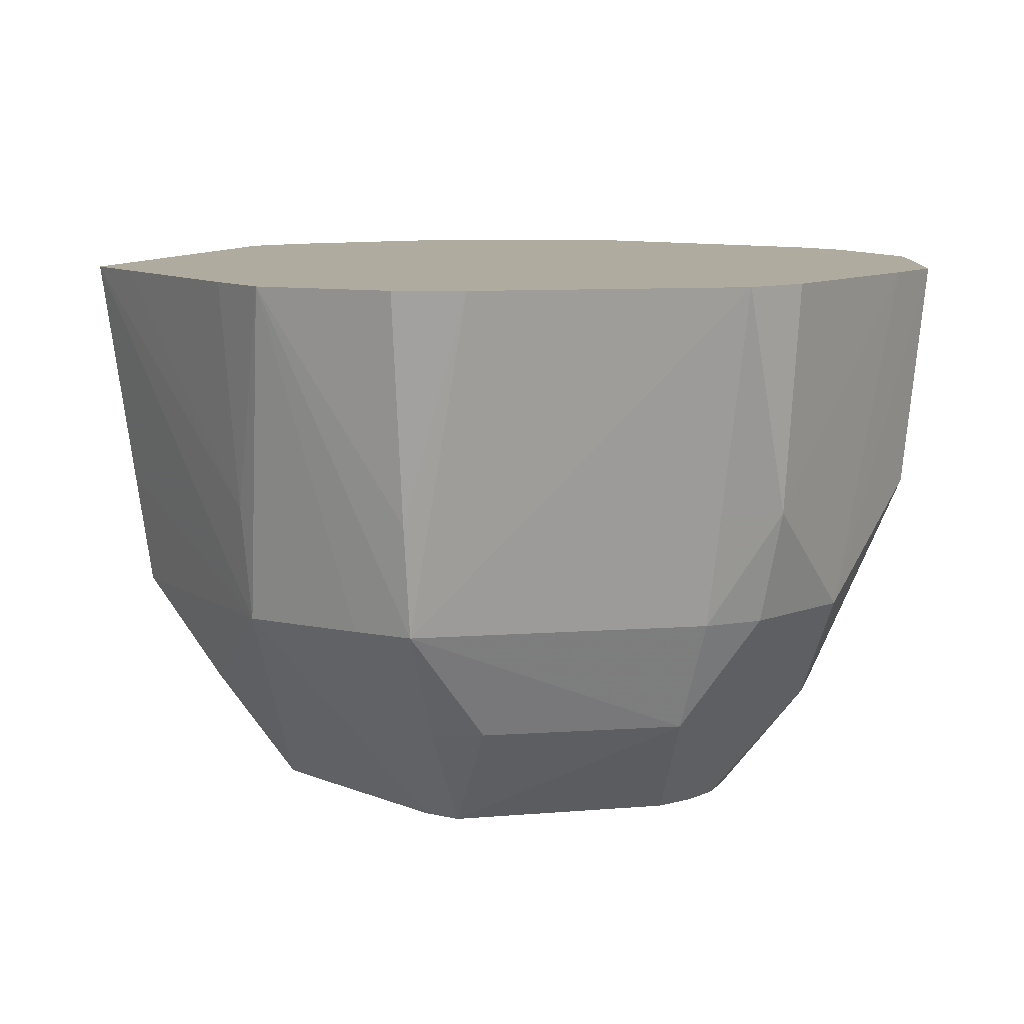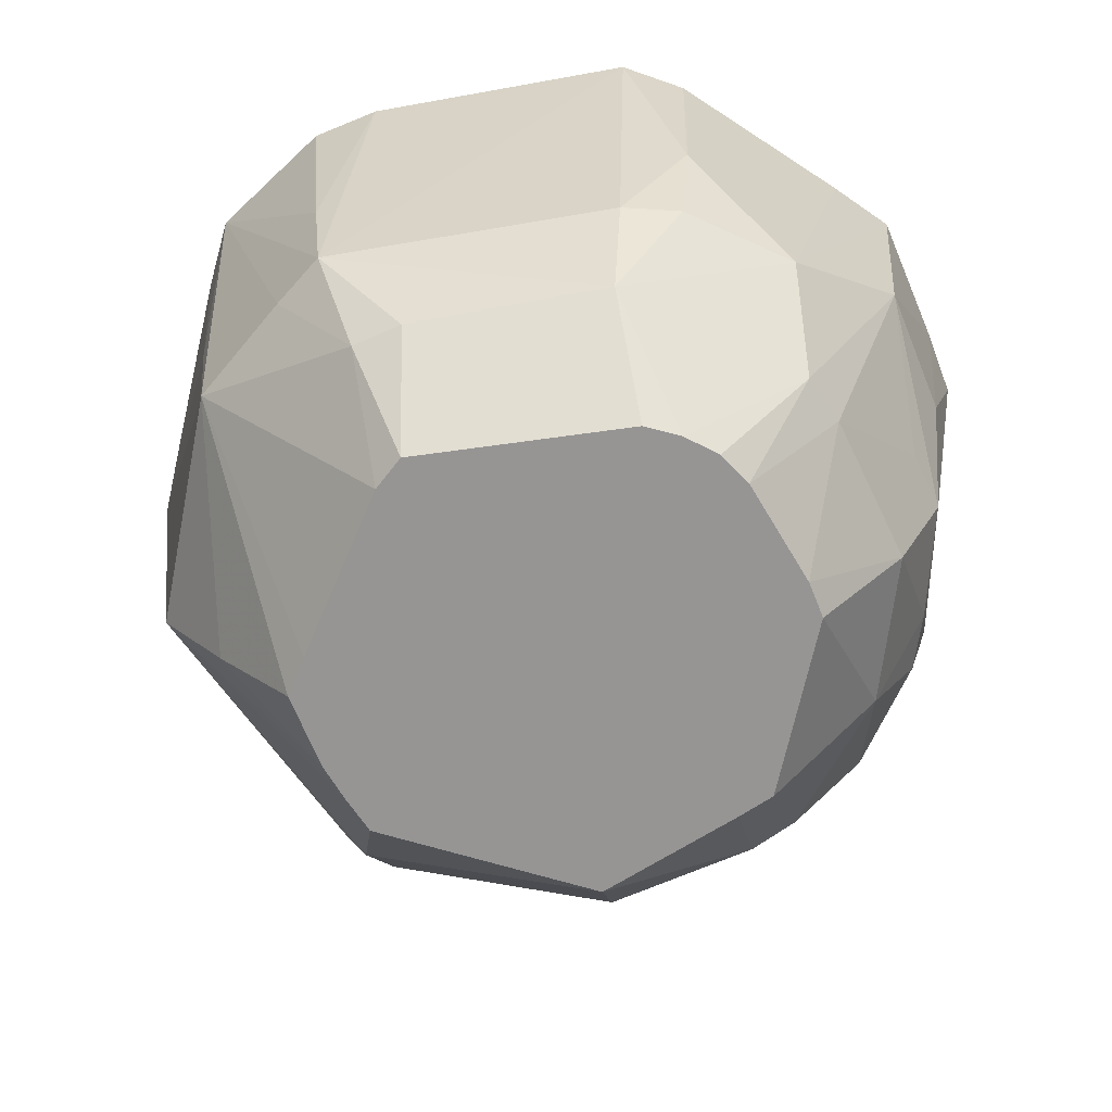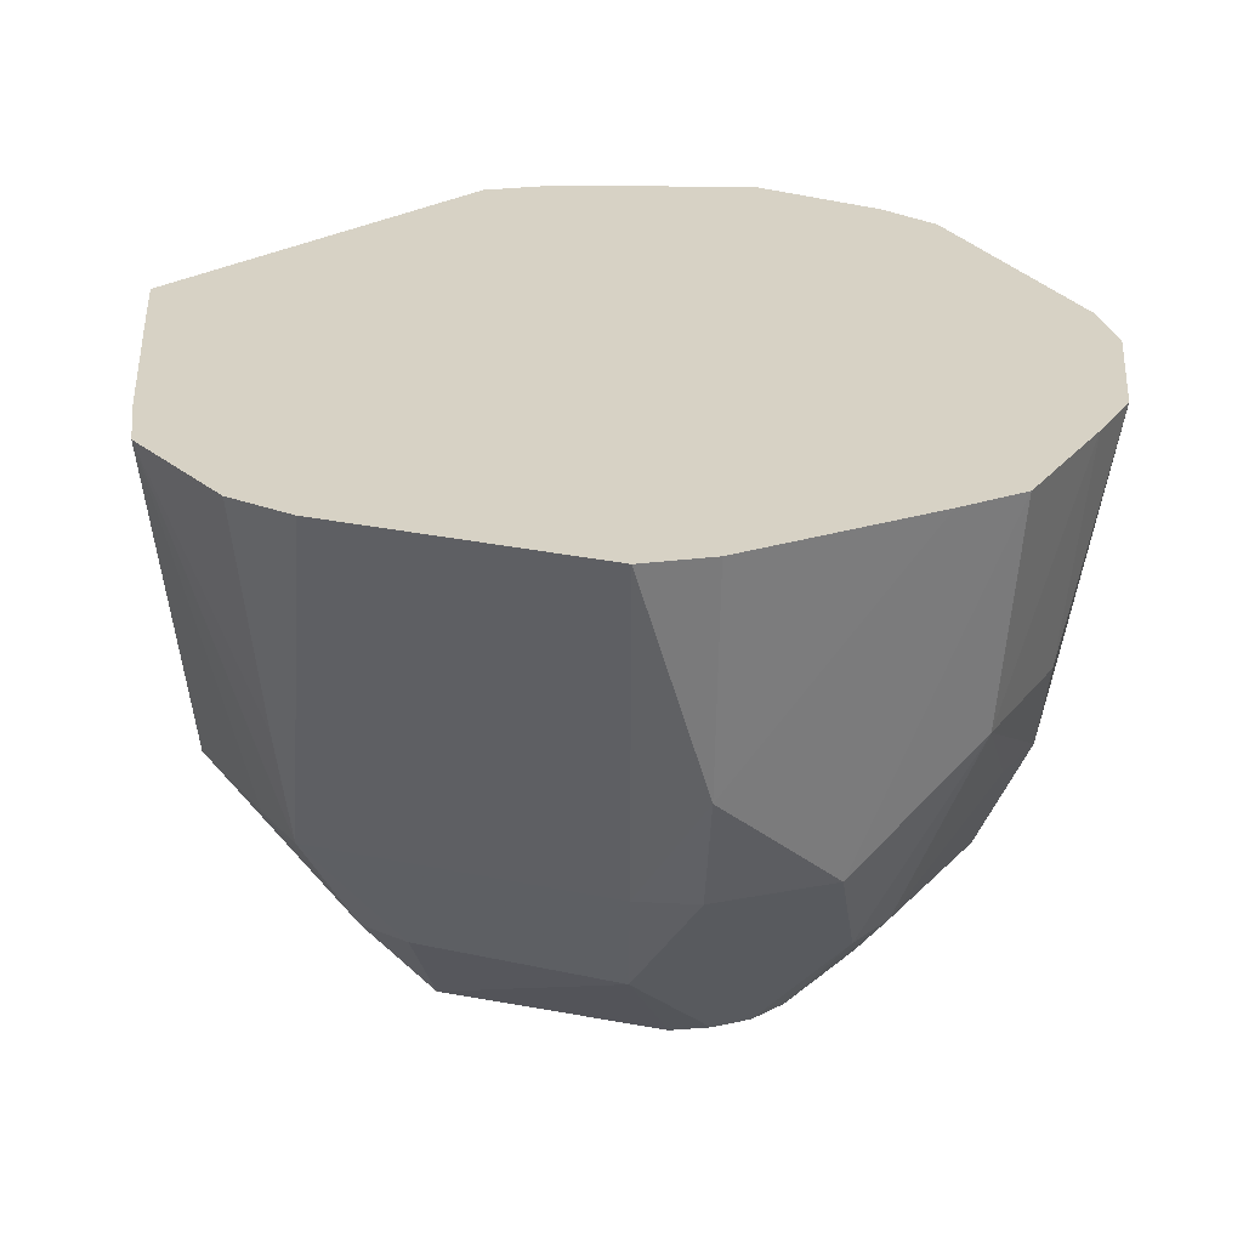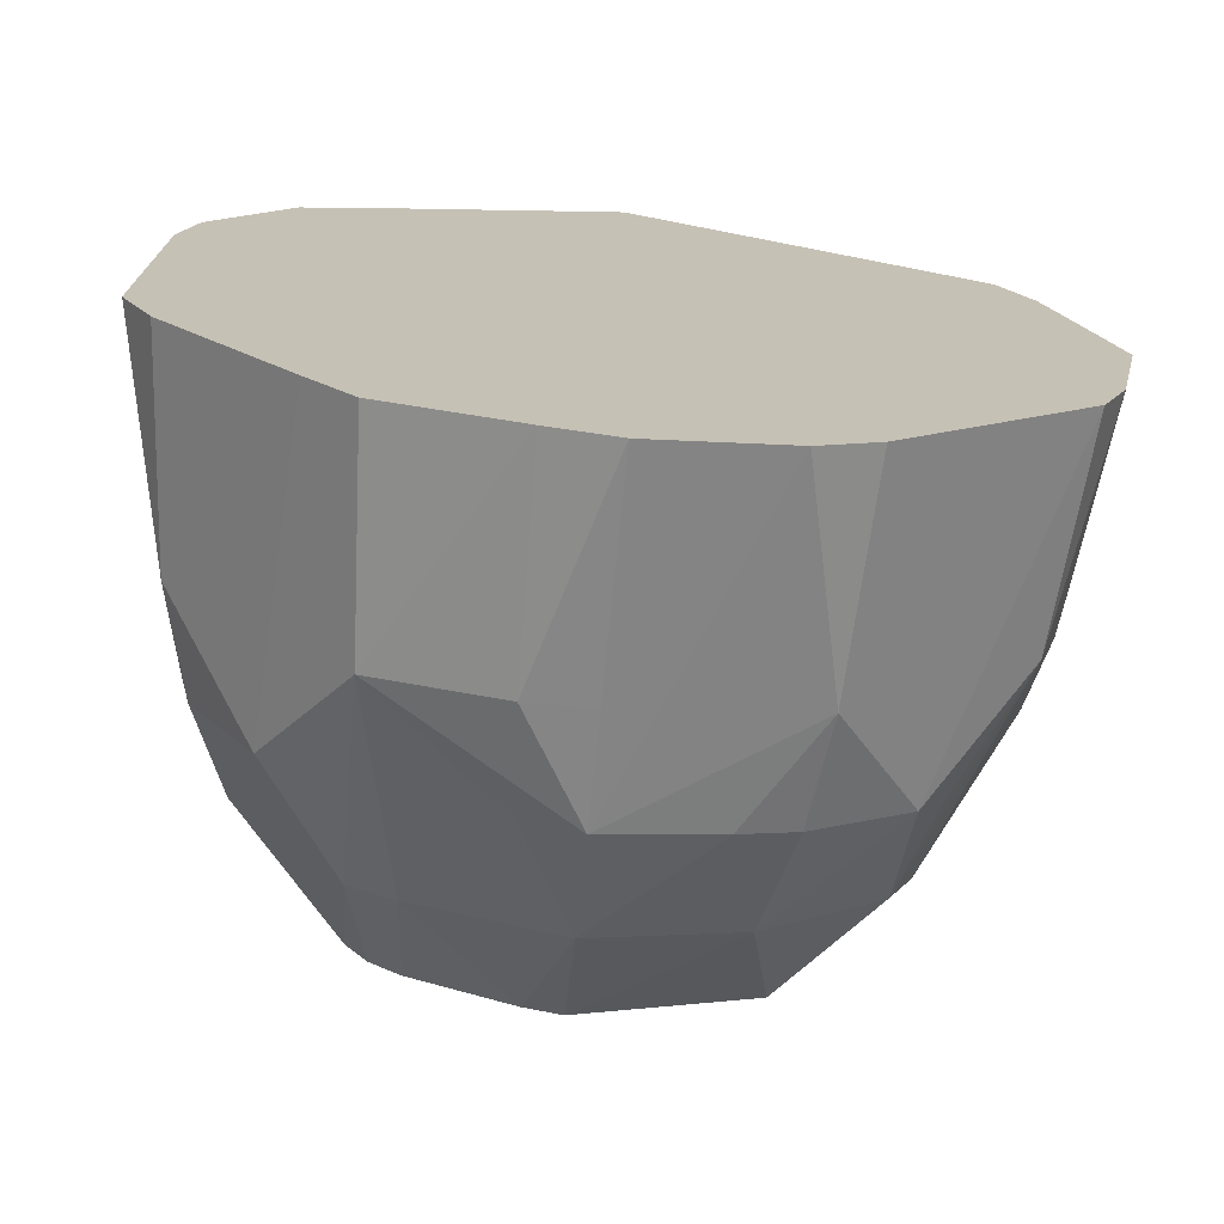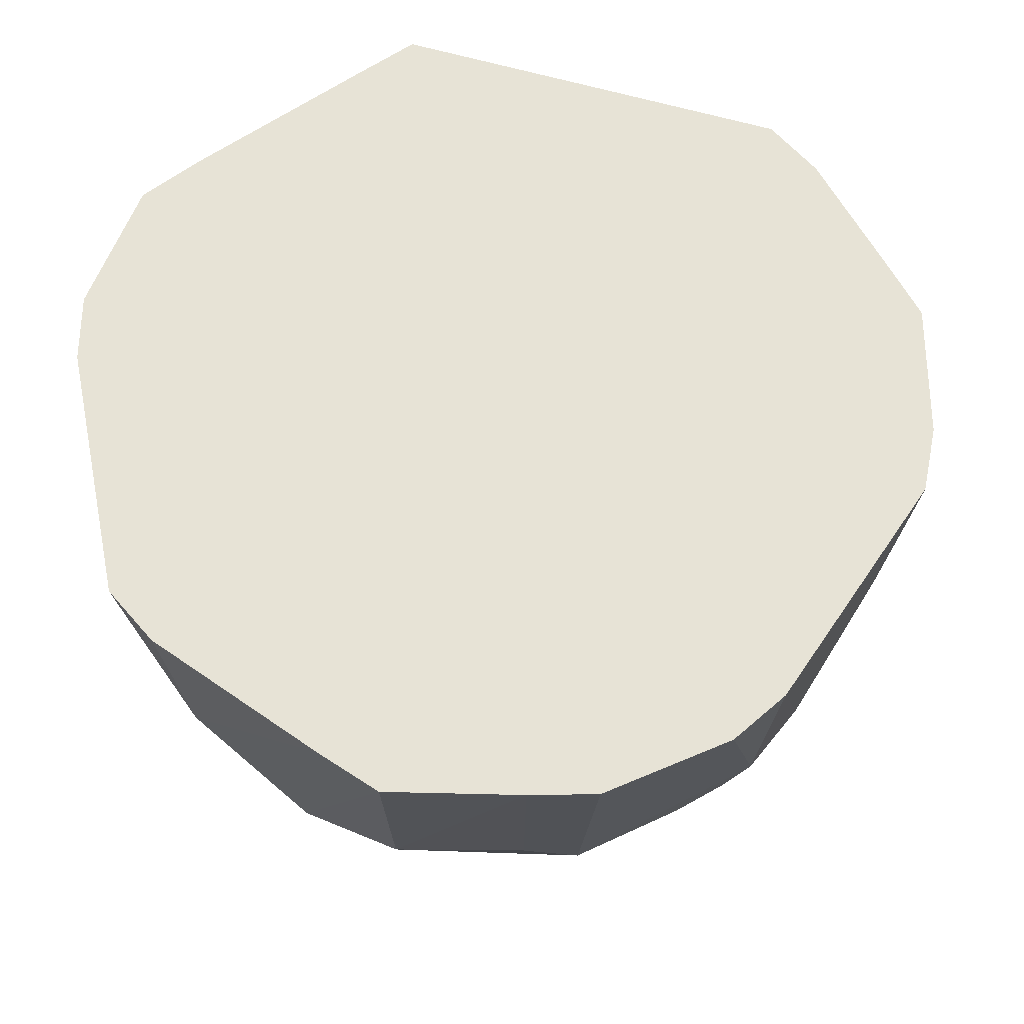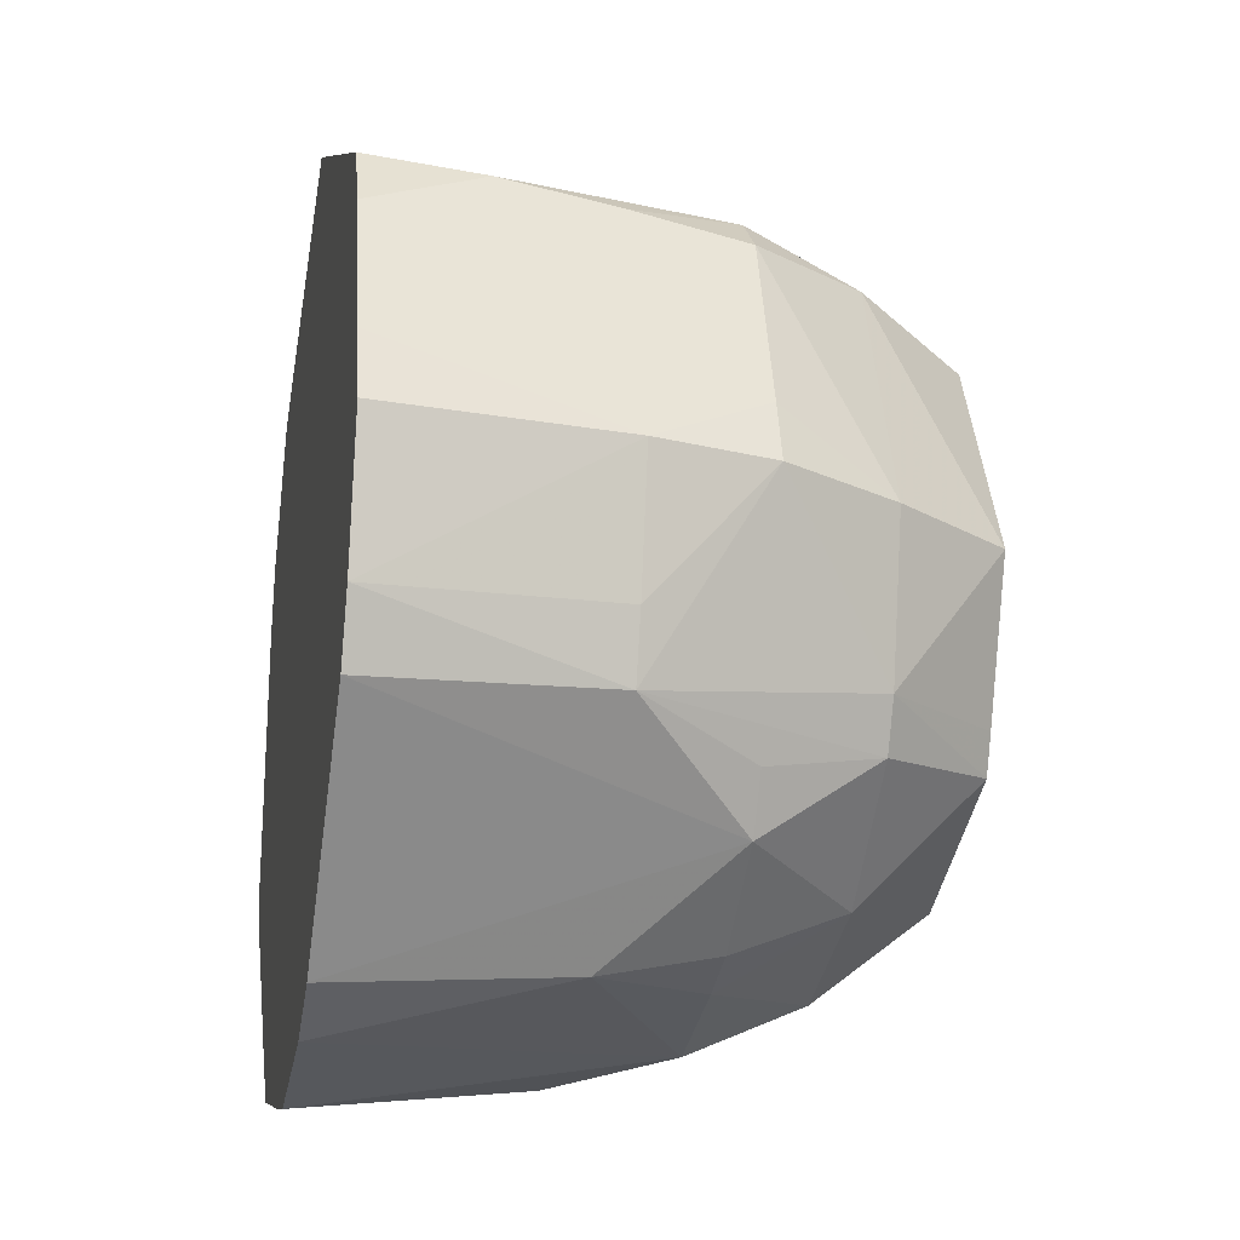
<metadata>
{"format":"obj","ext":"obj","renderer":"f3d","projection":"perspective","resolution":1024,"background":"white","views":[{"elev":9.7,"azim":-101.3,"up":"+Z"},{"elev":-67.6,"azim":-80.8,"up":"+Z"},{"elev":27.2,"azim":-72.7,"up":"+Z"},{"elev":-71.7,"azim":-5.4,"up":"+Y"},{"elev":62.7,"azim":-12.4,"up":"+Z"},{"elev":-21.0,"azim":79.1,"up":"+Y"}]}
</metadata>
<code>
v 0.01653 -0.0003945 -0.02249
v 0.009951 0.01311 -0.02249
v 0.007573 0.0142 -0.02249
v 0.005186 0.01515 -0.02249
v 0.0001363 0.01631 -0.02249
v -0.002277 0.01484 -0.02249
v -0.01221 0.008578 -0.02249
v -0.0139 0.006759 -0.02249
v -0.01359 -0.007388 -0.02249
v -0.01258 -0.009633 -0.02249
v -0.0111 -0.01163 -0.02249
v -0.009057 -0.01305 -0.02249
v -0.002291 -0.01572 -0.02249
v 0.0001363 -0.01627 -0.02249
v 0.01156 -0.01182 -0.02249
v 0.01263 -0.009475 -0.02249
v 0.02155 -0.0003945 -0.01522
v 0.01548 0.01494 -0.01522
v 0.0001363 0.02137 -0.01522
v -0.01884 0.009276 -0.01522
v -0.01969 0.006048 -0.01522
v -0.01998 -0.006931 -0.01522
v -0.01241 -0.01767 -0.01522
v -0.009395 -0.0191 -0.01522
v 0.0001363 -0.02196 -0.01522
v 0.009708 -0.01918 -0.01522
v 0.01755 -0.01304 -0.01522
v 0.01907 -0.01004 -0.01522
v 0.02559 -0.0003945 -0.007952
v 0.02437 0.003443 -0.007952
v 0.02058 0.01446 -0.007952
v 0.01773 0.0172 -0.007952
v 0.0001363 0.02594 -0.007952
v -0.01491 0.02031 -0.007952
v -0.02011 0.01432 -0.007952
v -0.02264 0.01121 -0.007952
v -0.0228 -0.007846 -0.007952
v -0.02194 -0.01164 -0.007952
v -0.01759 -0.01812 -0.007952
v -0.003615 -0.02408 -0.007952
v 0.0001363 -0.02519 -0.007952
v 0.007632 -0.02346 -0.007952
v 0.0113 -0.02231 -0.007952
v 0.01775 -0.018 -0.007952
v 0.0198 -0.01468 -0.007952
v 0.02729 -0.0003945 -0.0006821
v 0.02171 0.01528 -0.0006821
v 0.0001363 0.02696 -0.0006821
v -0.01541 0.021 -0.0006821
v -0.02371 0.01176 -0.0006821
v -0.02416 -0.008289 -0.0006821
v -0.02364 -0.01251 -0.0006821
v -0.0122 -0.0246 -0.0006821
v -0.003996 -0.02648 -0.0006821
v 0.0001363 -0.02644 -0.0006821
v 0.01215 -0.02397 -0.0006821
v 0.02407 -0.01259 -0.0006821
v 0.02536 -0.008592 -0.0006821
v 0.02265 0.01596 0.006588
v 0.02896 -0.0003945 0.01386
v 0.02772 0.003975 0.01386
v 0.02526 0.01241 0.01386
v 0.02313 0.01631 0.01386
v 0.0001363 0.02898 0.01386
v -0.004232 0.02719 0.01386
v -0.008276 0.0255 0.01386
v -0.01625 0.02216 0.01386
v -0.02045 0.02019 0.01386
v -0.023 0.01642 0.01386
v -0.02553 0.01268 0.01386
v -0.02656 0.00828 0.01386
v -0.02664 0.003847 0.01386
v -0.02687 -0.00917 0.01386
v -0.02475 -0.01308 0.01386
v -0.01602 -0.02263 0.01386
v -0.01286 -0.02591 0.01386
v -0.004239 -0.02802 0.01386
v 0.0001363 -0.02891 0.01386
v 0.008858 -0.02724 0.01386
v 0.01272 -0.0251 0.01386
v 0.02529 -0.01321 0.01386
v 0.02709 -0.009152 0.01386
v 0.02801 -0.00481 0.01386
f 68 76 60
f 63 64 60
f 76 70 71
f 67 68 60
f 69 70 76
f 76 68 69
f 62 63 60
f 60 64 65
f 36 51 73
f 64 48 34
f 74 76 73
f 61 62 60
f 44 80 56
f 63 62 59
f 64 63 59
f 1 2 18
f 3 2 1
f 3 18 2
f 68 36 50
f 50 69 68
f 50 36 71
f 70 69 50
f 50 71 70
f 72 36 73
f 71 36 72
f 68 67 49
f 49 34 68
f 49 65 64
f 64 34 49
f 35 36 68
f 68 34 35
f 56 80 79
f 80 78 79
f 36 35 20
f 20 35 34
f 77 54 78
f 77 78 80
f 56 79 41
f 73 51 52
f 52 74 73
f 76 39 53
f 53 77 76
f 54 77 53
f 53 41 54
f 46 83 82
f 60 83 46
f 46 61 60
f 62 61 46
f 46 29 30
f 46 30 31
f 80 44 81
f 81 44 57
f 57 82 81
f 47 59 62
f 47 46 31
f 62 46 47
f 31 18 32
f 32 47 31
f 32 48 64
f 59 47 32
f 64 59 32
f 66 49 67
f 65 49 66
f 8 20 7
f 7 20 34
f 14 25 13
f 26 27 44
f 25 14 26
f 36 20 21
f 21 20 8
f 78 54 55
f 54 41 55
f 55 79 78
f 55 41 79
f 76 74 75
f 74 52 75
f 75 39 76
f 75 52 39
f 23 53 39
f 22 23 39
f 36 21 22
f 22 21 8
f 25 41 40
f 41 53 40
f 58 82 57
f 58 46 82
f 57 29 58
f 29 46 58
f 28 16 1
f 28 29 57
f 57 27 28
f 57 44 45
f 45 27 57
f 44 27 45
f 4 5 19
f 19 5 34
f 34 5 6
f 6 7 34
f 12 14 13
f 12 23 11
f 27 26 15
f 15 26 14
f 15 28 27
f 16 28 15
f 25 26 42
f 42 41 25
f 56 41 42
f 37 52 51
f 51 36 37
f 36 22 37
f 53 23 24
f 25 40 24
f 24 40 53
f 13 25 24
f 24 12 13
f 23 12 24
f 11 23 10
f 23 22 10
f 17 28 1
f 29 28 17
f 30 29 17
f 1 18 17
f 17 18 31
f 31 30 17
f 33 3 4
f 4 19 33
f 18 3 33
f 33 32 18
f 48 32 33
f 33 34 48
f 33 19 34
f 43 26 44
f 43 42 26
f 43 44 56
f 56 42 43
f 39 52 38
f 52 37 38
f 38 22 39
f 38 37 22
f 9 10 22
f 11 10 9
f 9 22 8
f 9 12 11
f 14 12 9
f 76 71 72
f 73 76 72
f 76 77 81
f 60 76 81
f 81 83 60
f 81 77 80
f 82 83 81
f 60 65 66
f 66 67 60
f 9 3 1
f 9 15 14
f 8 7 9
f 4 3 9
f 9 5 4
f 1 16 9
f 16 15 9
f 9 6 5
f 7 6 9

</code>
